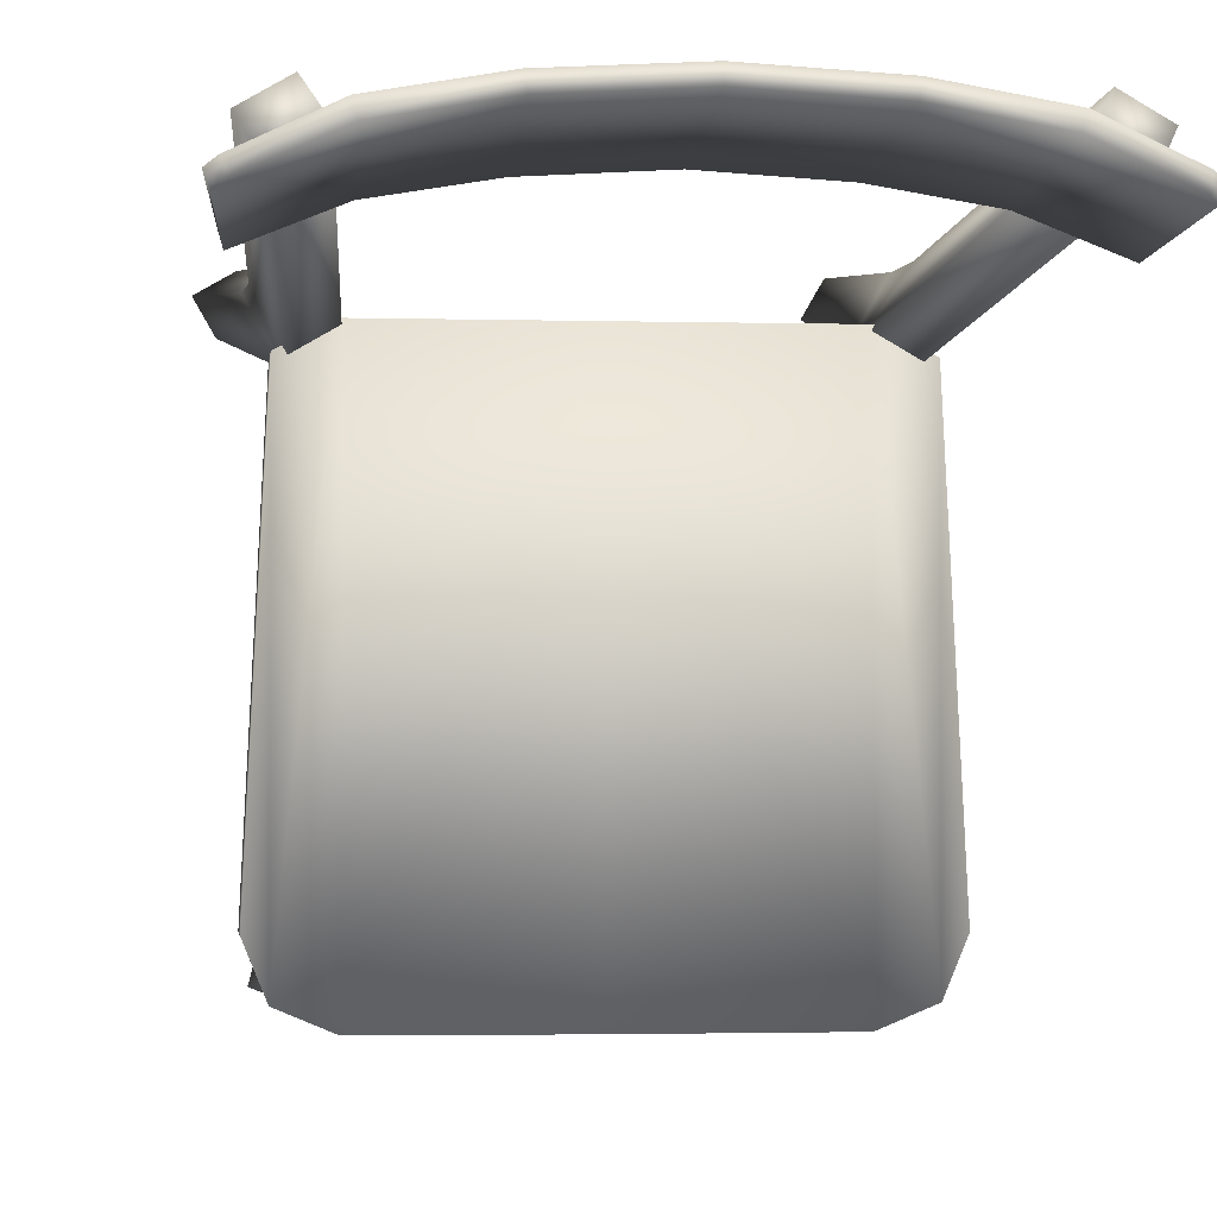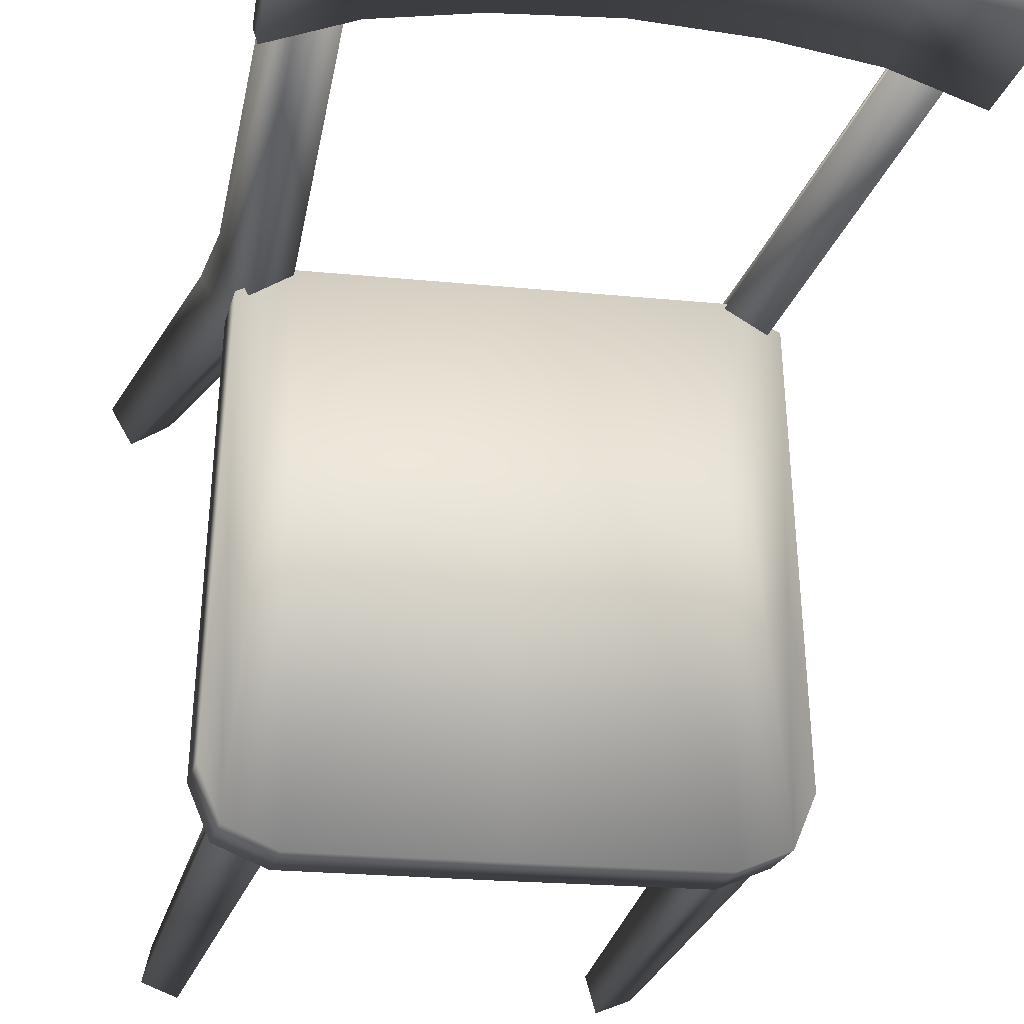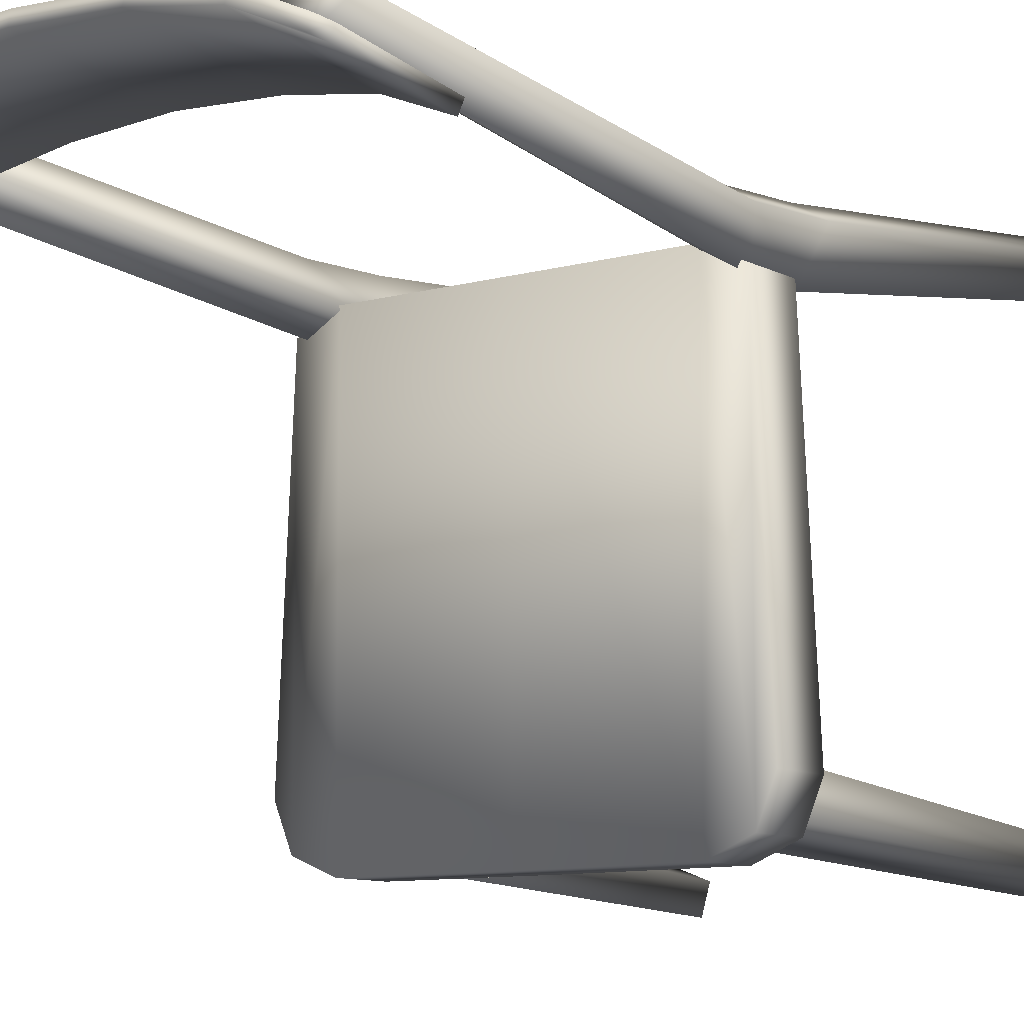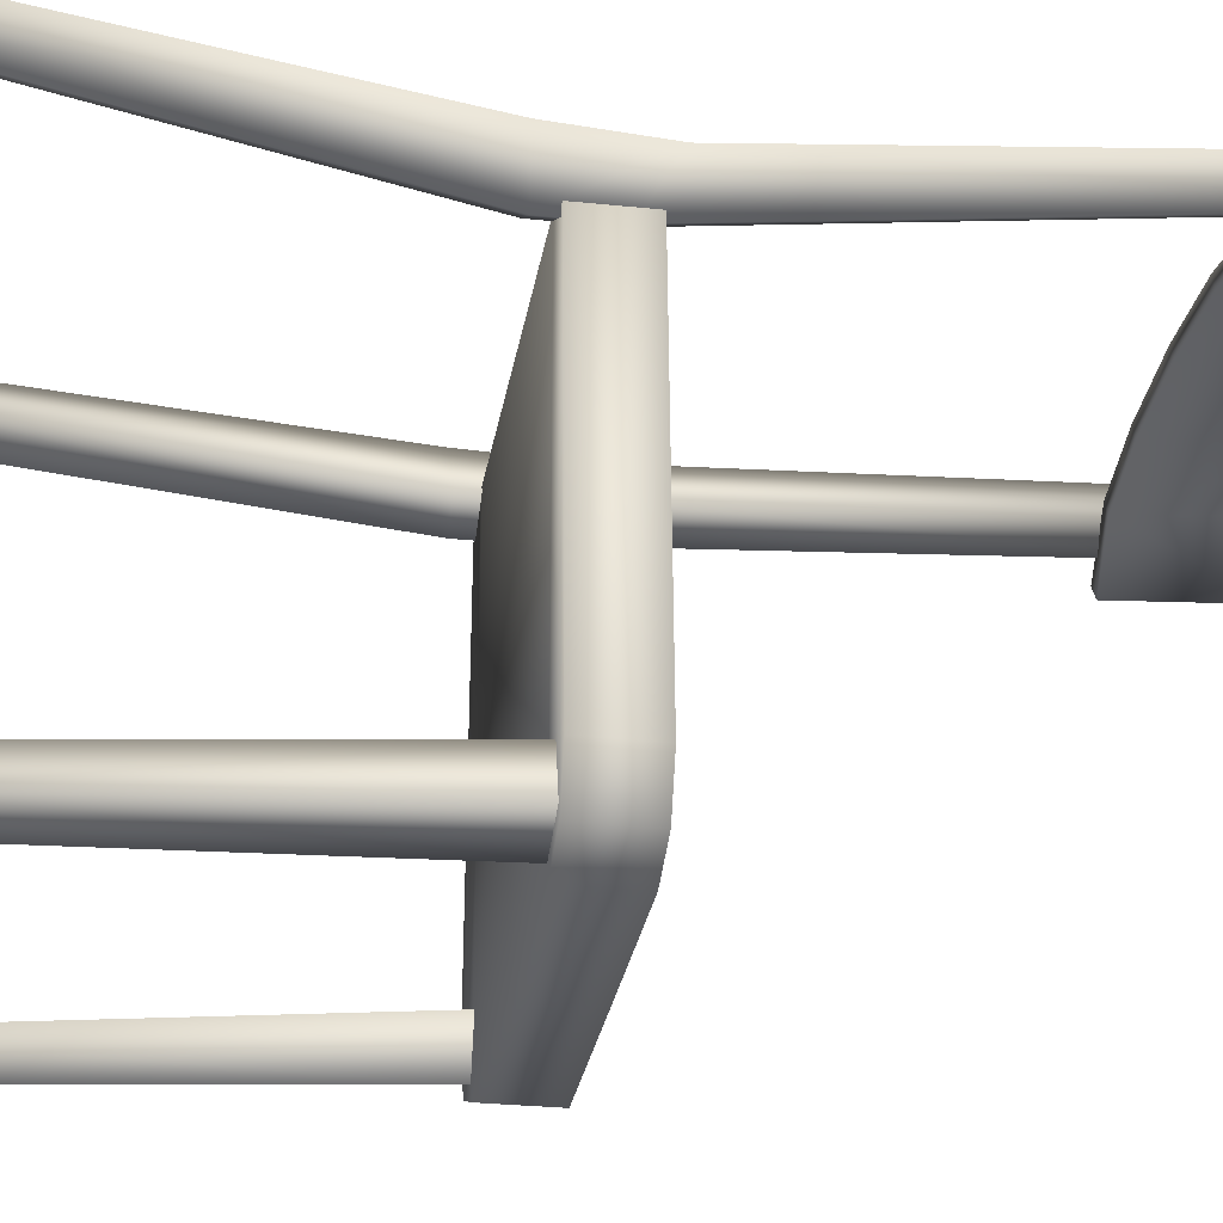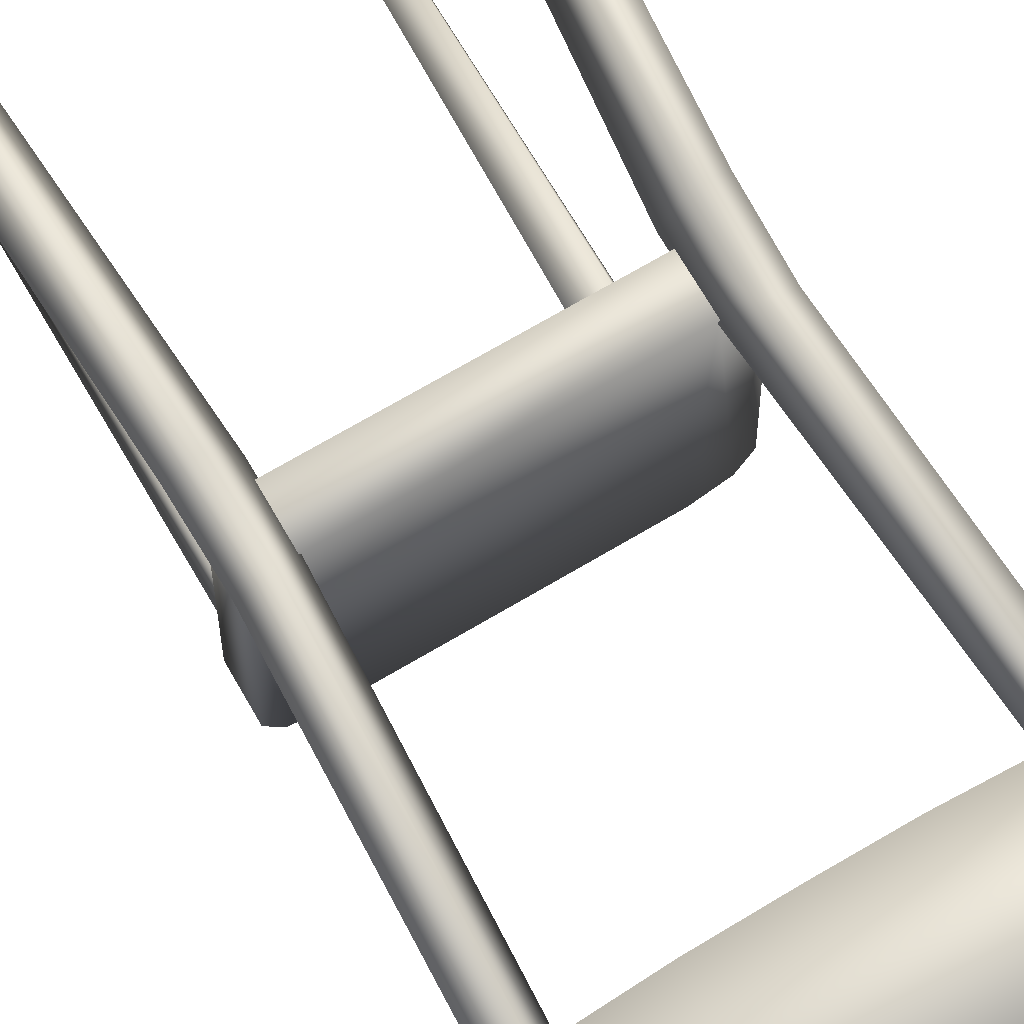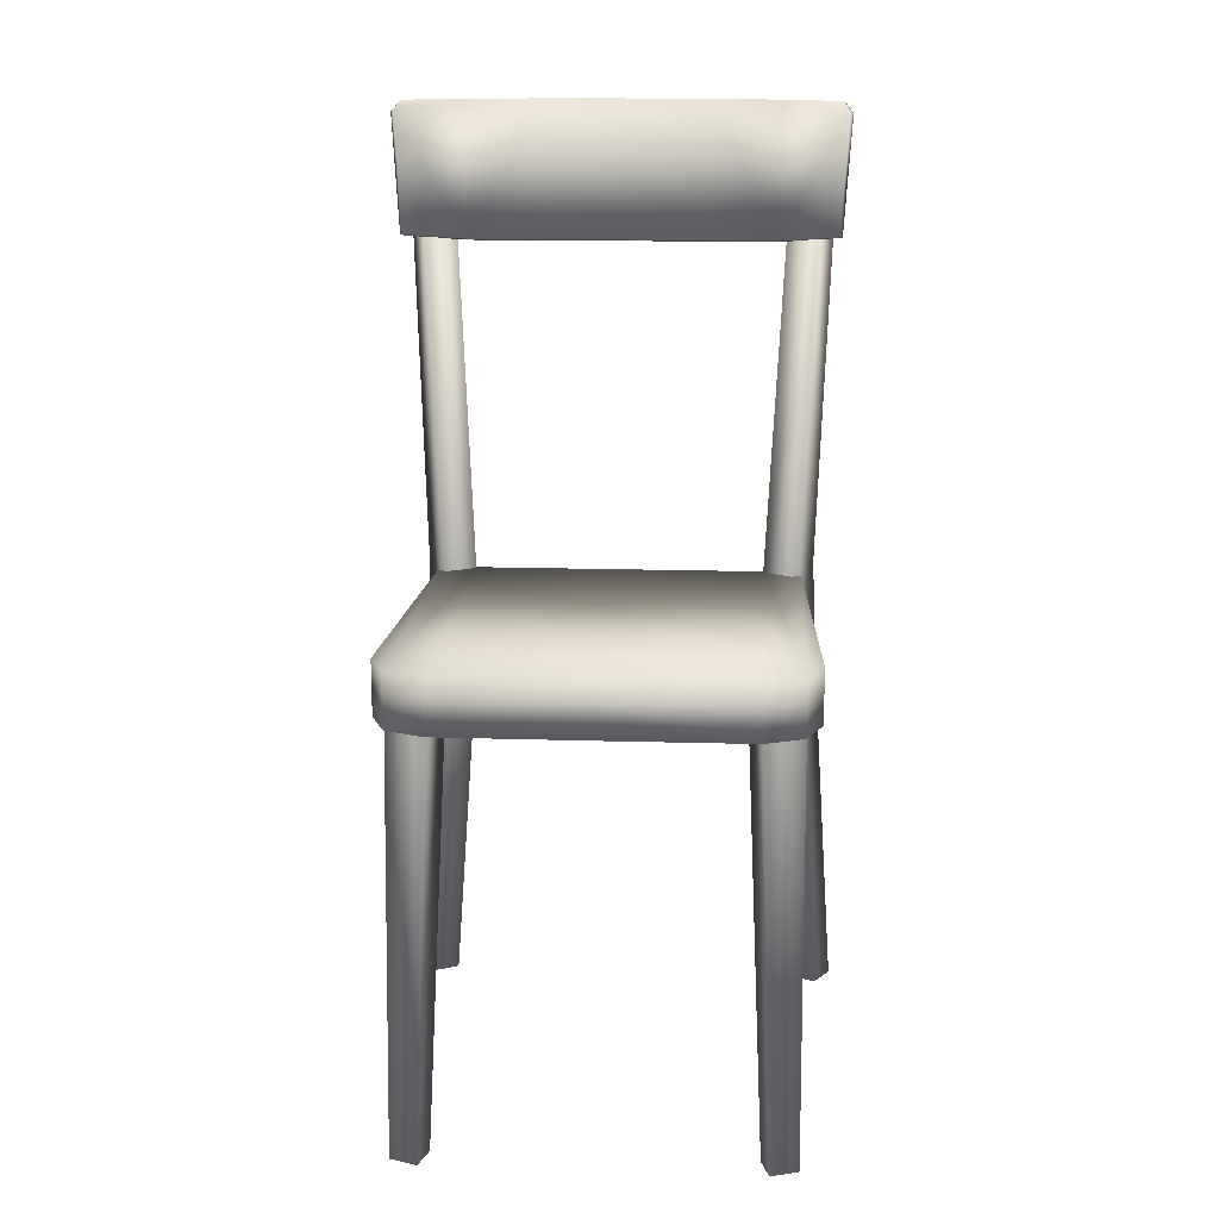
<metadata>
{"format":"obj","ext":"obj","renderer":"f3d","projection":"perspective","resolution":1024,"background":"white","views":[{"elev":-2.3,"azim":173.8,"up":"+Z"},{"elev":-18.6,"azim":168.4,"up":"+Z"},{"elev":-9.5,"azim":-143.4,"up":"+Z"},{"elev":-28.2,"azim":81.0,"up":"+Z"},{"elev":73.1,"azim":149.7,"up":"+Z"},{"elev":15.2,"azim":-176.3,"up":"+Y"}]}
</metadata>
<code>
o stul
v 0.003925 1.174 0.2842
v -0.1017 1 0.2566
v 0.003925 1 0.2629
v -0.1077 1.174 0.2779
v 0.2095 1.174 0.2616
v 0.2861 1.165 0.2092
v 0.2054 1.177 0.2471
v 0.2907 1.162 0.2221
v -0.2782 1.165 0.2092
v -0.2017 1.174 0.2616
v -0.1975 1.177 0.2471
v -0.2829 1.162 0.2221
v -0.2484 1.143 0.2299
v -0.2465 0.5978 0.2267
v -0.2669 1.118 0.262
v -0.2181 0.5629 0.1774
v -0.1807 0.5629 0.199
v -0.211 1.143 0.2515
v -0.2295 1.118 0.2836
v -0.2091 0.5978 0.2483
v -0.2497 0.4909 0.2322
v -0.2123 0.4909 0.2538
v -0.245 -0.008725 0.3103
v -0.2824 -0.008725 0.2887
v -0.2619 -0.008725 0.2533
v -0.2181 0.4937 0.1774
v -0.1807 0.4937 0.199
v -0.2245 -0.008725 0.2749
v 0.2385 0.5836 0.1822
v 0.1907 0.5149 0.2054
v 0.2385 0.5149 0.1822
v 0.1907 0.5836 0.2054
v 0.2384 0.5836 -0.2696
v 0.1898 0.5836 -0.2899
v 0.003947 0.5836 0.2053
v 0.003925 0.5836 -0.2903
v -0.182 0.5836 -0.2899
v -0.1829 0.5836 0.2054
v -0.2305 0.5836 -0.2696
v -0.2306 0.5836 0.1822
v -0.2506 0.5836 -0.2209
v -0.2506 0.5149 -0.2209
v -0.2305 0.5149 -0.2696
v -0.2306 0.5149 0.1822
v -0.1829 0.5149 0.2054
v -0.182 0.5149 -0.2899
v 0.003925 0.5149 -0.2903
v 0.1898 0.5149 -0.2899
v 0.2384 0.5149 -0.2696
v 0.2584 0.5149 -0.2209
v 0.2584 0.5836 -0.2209
v 0.003934 0.5149 0.2054
v 0.2417 -0.002623 -0.2873
v 0.2393 0.5142 -0.2575
v 0.2327 -0.002623 -0.252
v 0.1908 0.5142 -0.2764
v 0.2071 -0.002623 -0.3009
v 0.1971 -0.002623 -0.2656
v 0.225 0.5142 -0.2073
v 0.175 0.5142 -0.2263
v 0.1885 0.4937 0.199
v 0.2697 -0.008725 0.2533
v 0.2324 -0.008725 0.2749
v 0.2259 0.4937 0.1774
v 0.1885 0.5629 0.199
v 0.2259 0.5629 0.1774
v 0.2188 1.143 0.2515
v 0.2562 1.143 0.2299
v 0.2374 1.118 0.2836
v 0.2747 1.118 0.262
v 0.217 0.5978 0.2483
v 0.2544 0.5978 0.2267
v 0.2202 0.4909 0.2538
v 0.2576 0.4909 0.2322
v 0.2528 -0.008725 0.3103
v 0.2902 -0.008725 0.2887
v -0.2171 0.5142 -0.2073
v -0.2249 -0.002623 -0.252
v -0.1892 -0.002623 -0.2656
v -0.2315 0.5142 -0.2575
v -0.2339 -0.002623 -0.2873
v -0.1992 -0.002623 -0.3009
v -0.1829 0.5142 -0.2764
v -0.1672 0.5142 -0.2263
v 0.1095 1 0.2566
v 0.1156 1.174 0.2779
v 0.2007 1.002 0.2414
v 0.2805 1.011 0.2094
v 0.2768 1.014 0.1955
v 0.2002 1.005 0.2276
v 0.1092 1.003 0.243
v 0.003925 1.003 0.2493
v -0.1014 1.003 0.243
v -0.1049 1.177 0.2631
v 0.003925 1.177 0.2693
v 0.1128 1.177 0.2631
v 0.2811 1.174 0.2279
v 0.2764 1.177 0.2149
v -0.1924 1.005 0.2276
v -0.2689 1.014 0.1955
v -0.1929 1.002 0.2414
v -0.2727 1.011 0.2094
v -0.2733 1.174 0.2279
v -0.2685 1.177 0.2149
f 1 2 3
f 2 1 4
f 5 6 7
f 6 5 8
f 9 10 11
f 10 9 12
f 13 14 15
f 14 13 16
f 13 17 16
f 17 13 18
f 13 19 18
f 19 13 15
f 14 19 15
f 19 14 20
f 21 20 14
f 20 21 22
f 21 23 22
f 23 21 24
f 21 25 24
f 25 21 26
f 26 21 14
f 14 16 26
f 16 27 26
f 27 16 17
f 17 20 27
f 18 20 17
f 20 18 19
f 22 27 20
f 22 28 27
f 28 22 23
f 23 25 28
f 25 23 24
f 26 28 25
f 28 26 27
f 29 30 31
f 30 29 32
f 32 29 33
f 34 32 33
f 34 35 32
f 36 35 34
f 37 35 36
f 37 38 35
f 39 38 37
f 39 40 38
f 40 39 41
f 39 42 41
f 43 42 39
f 43 44 42
f 44 43 45
f 45 43 46
f 37 46 43
f 36 46 37
f 36 47 46
f 36 48 47
f 36 34 48
f 34 49 48
f 34 33 49
f 49 33 50
f 33 51 50
f 33 29 51
f 51 29 31
f 51 31 50
f 31 49 50
f 30 49 31
f 30 48 49
f 52 48 30
f 48 52 47
f 52 46 47
f 45 46 52
f 35 45 52
f 45 35 38
f 40 45 38
f 45 40 44
f 41 44 40
f 44 41 42
f 52 32 35
f 32 52 30
f 37 43 39
f 53 54 55
f 54 53 56
f 56 53 57
f 53 58 57
f 53 55 58
f 59 58 55
f 60 58 59
f 56 58 60
f 57 58 56
f 54 59 55
f 61 62 63
f 62 61 64
f 64 61 65
f 64 65 66
f 67 66 65
f 66 67 68
f 69 68 67
f 68 69 70
f 71 70 69
f 70 71 72
f 73 72 71
f 72 73 74
f 75 74 73
f 74 75 76
f 75 62 76
f 62 75 63
f 73 63 75
f 73 61 63
f 61 73 71
f 61 71 65
f 71 67 65
f 67 71 69
f 62 74 76
f 74 62 64
f 74 64 72
f 66 72 64
f 68 72 66
f 72 68 70
f 77 78 79
f 78 77 80
f 81 78 80
f 79 78 81
f 79 81 82
f 83 82 81
f 82 83 79
f 83 84 79
f 84 77 79
f 83 81 80
f 85 1 3
f 1 85 86
f 86 85 87
f 86 87 5
f 5 87 88
f 87 89 88
f 89 87 90
f 85 90 87
f 90 85 91
f 91 85 3
f 91 3 92
f 3 93 92
f 93 3 2
f 1 94 4
f 94 1 95
f 86 95 1
f 95 86 96
f 86 7 96
f 7 86 5
f 97 5 8
f 98 5 97
f 5 98 7
f 98 6 7
f 98 8 6
f 8 98 97
f 6 8 88
f 5 88 8
f 89 6 88
f 6 89 90
f 7 6 90
f 90 96 7
f 96 90 91
f 91 95 96
f 95 91 92
f 93 95 92
f 95 93 94
f 99 94 93
f 94 99 11
f 11 99 9
f 9 99 100
f 101 100 99
f 100 101 102
f 10 102 101
f 10 12 102
f 103 12 10
f 104 12 103
f 12 104 9
f 104 11 9
f 104 10 11
f 10 104 103
f 9 102 12
f 100 102 9
f 4 11 10
f 11 4 94
f 101 4 10
f 4 101 2
f 99 2 101
f 2 99 93

</code>
